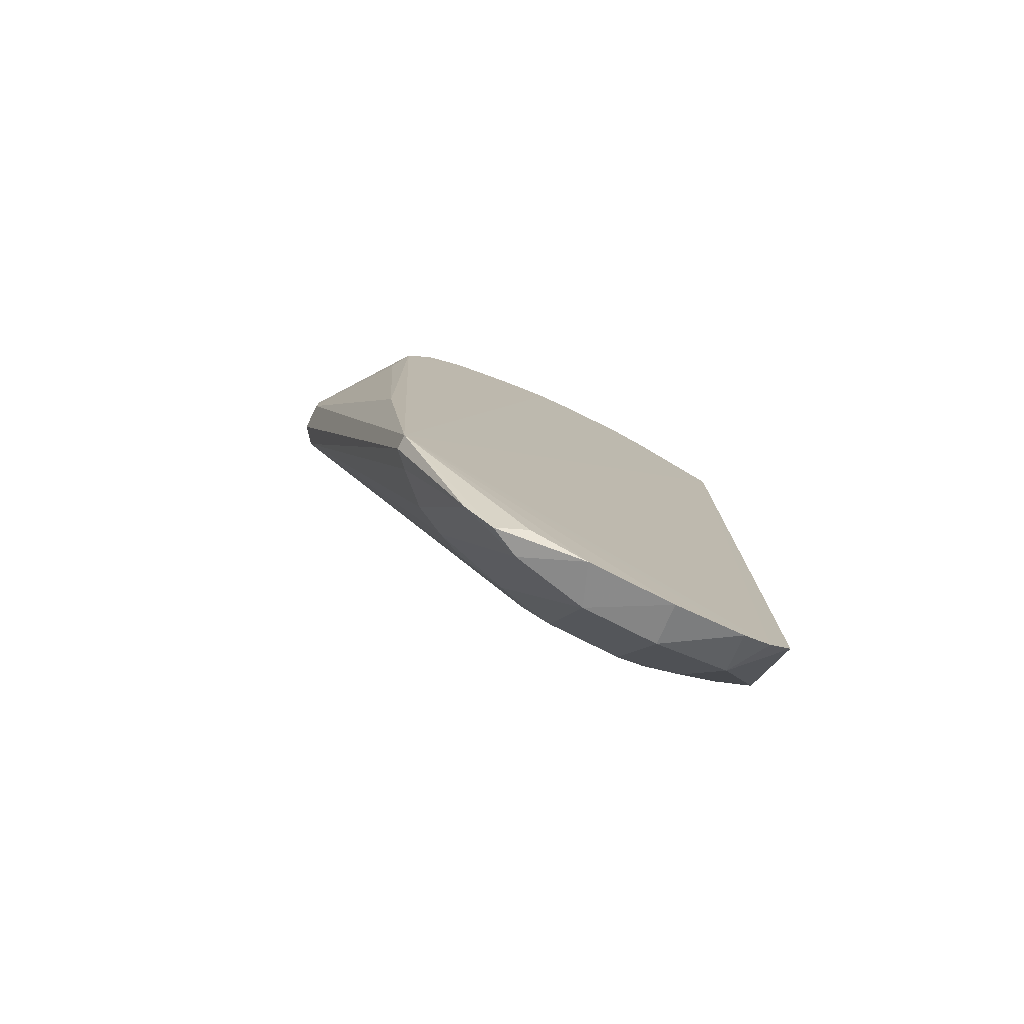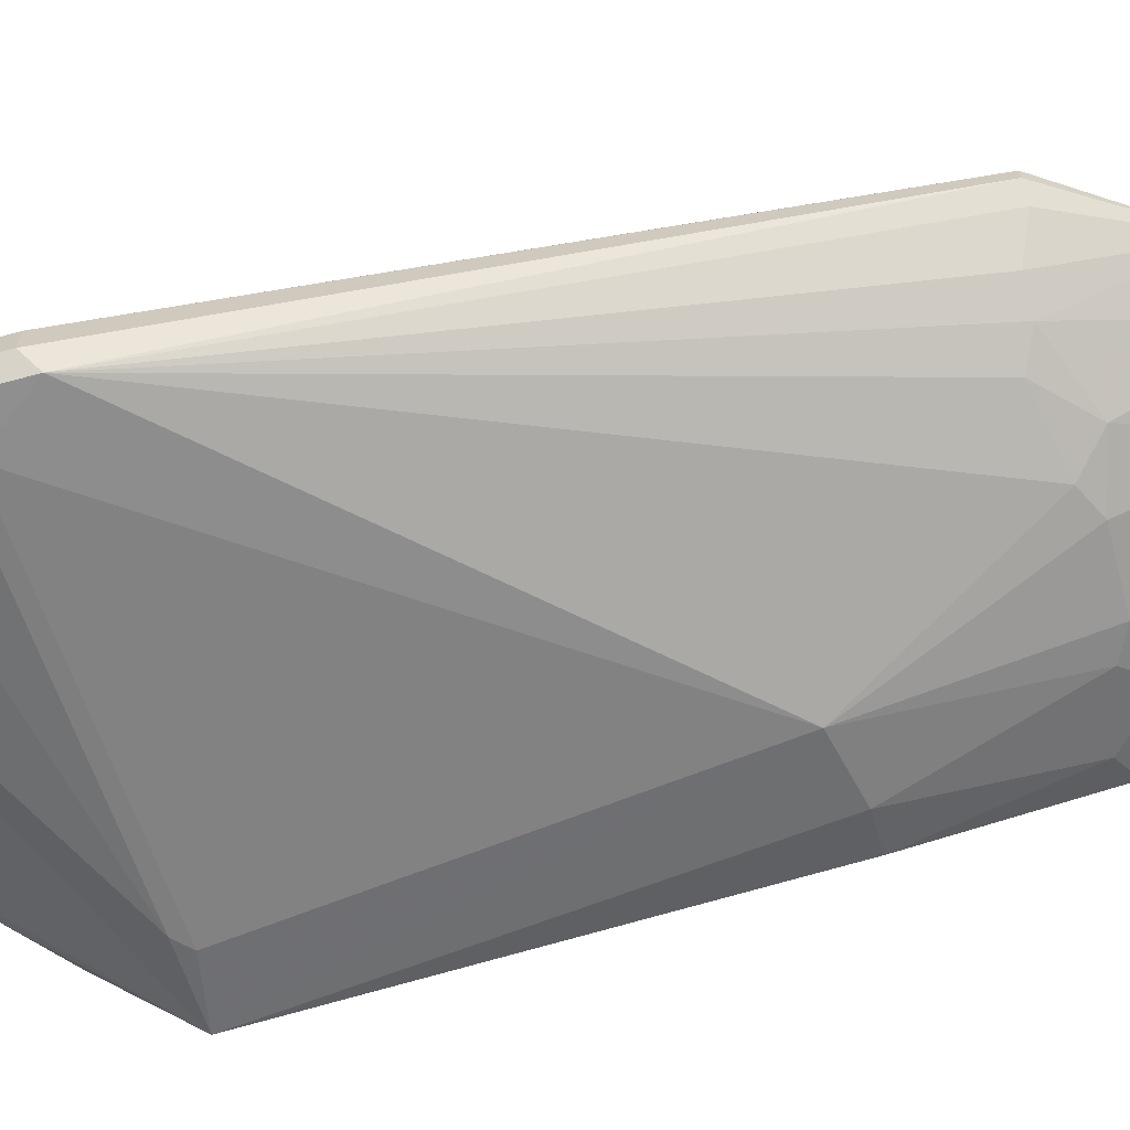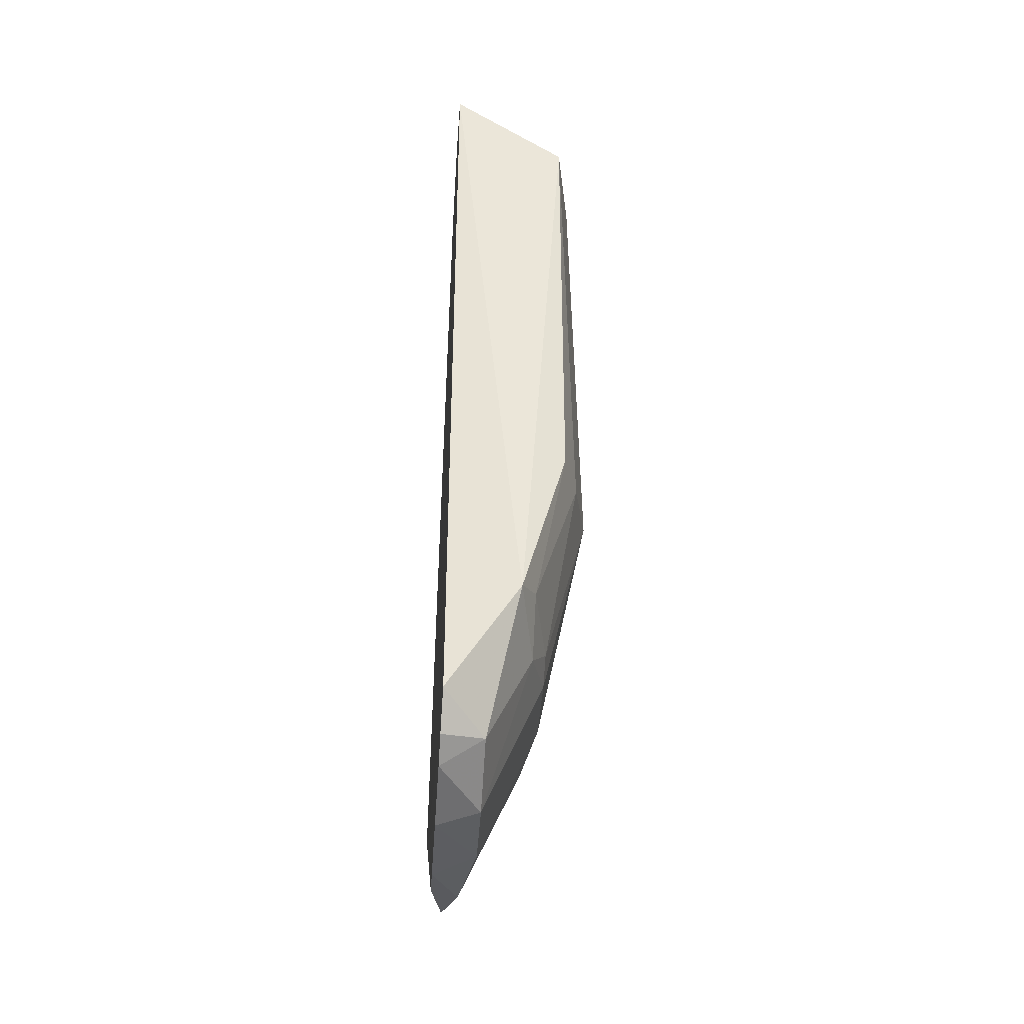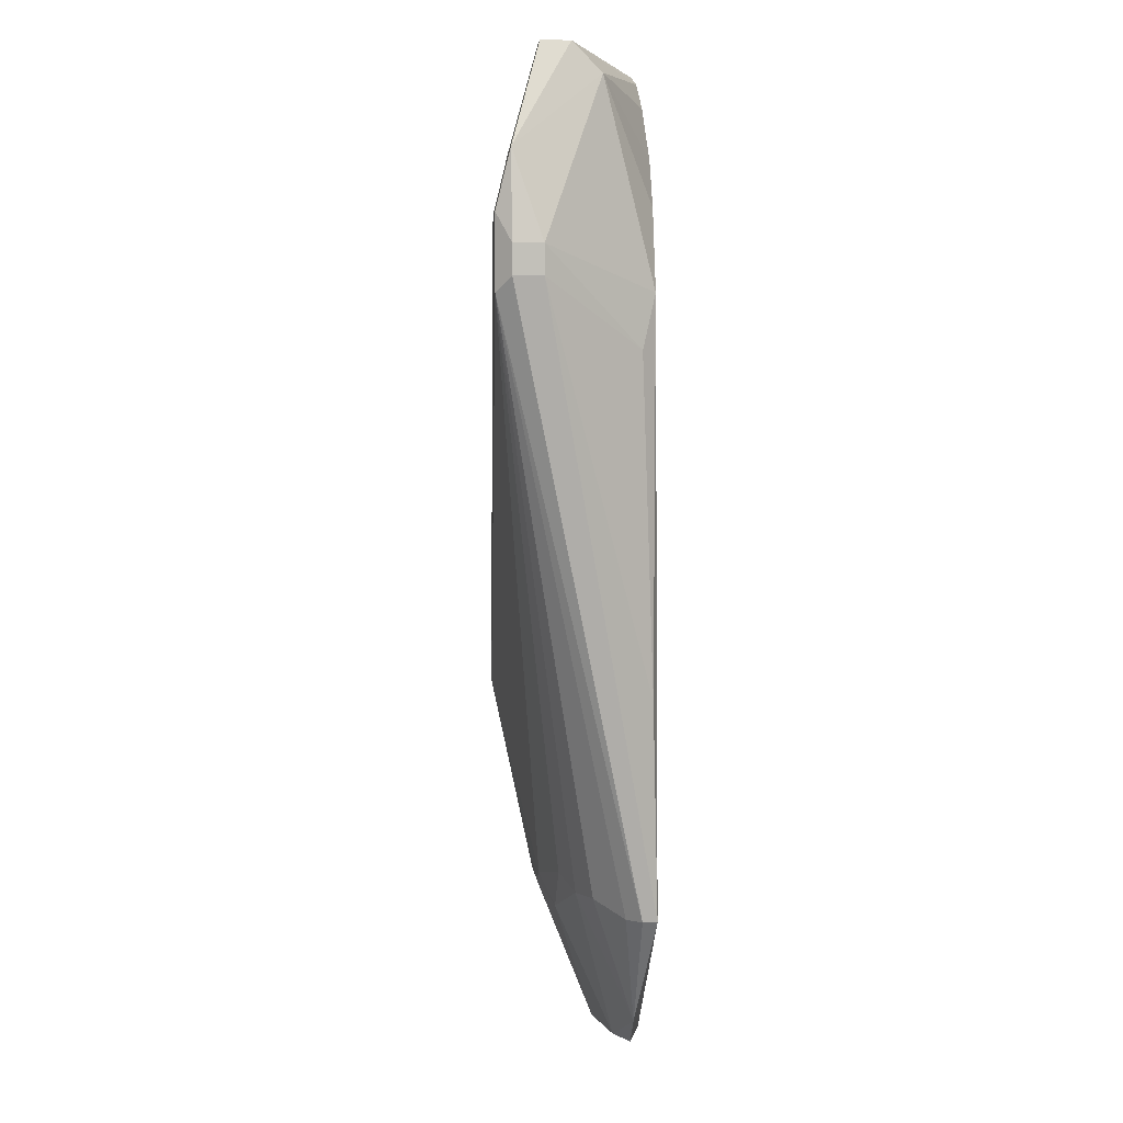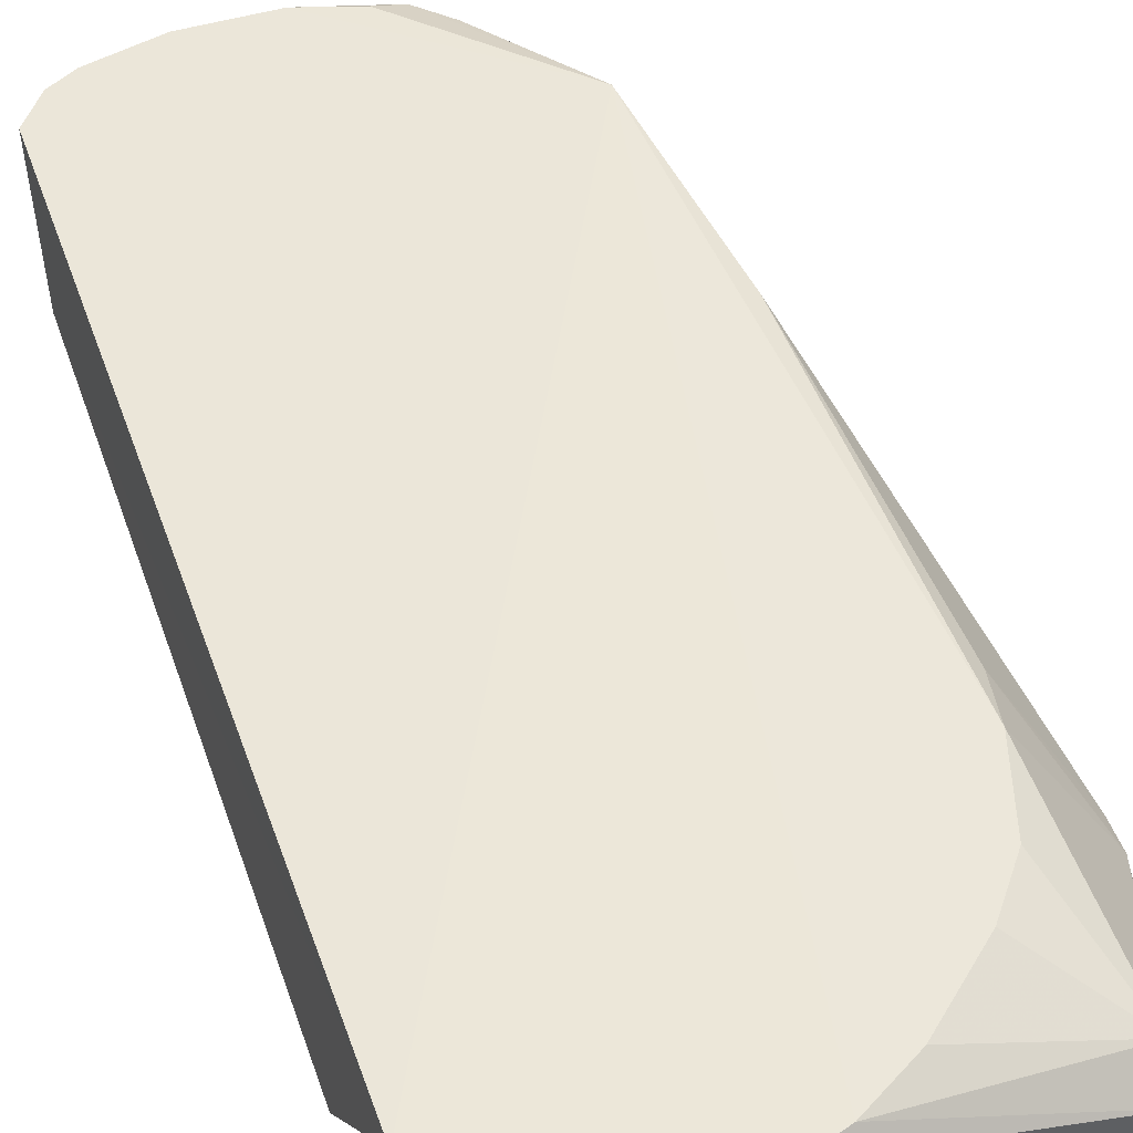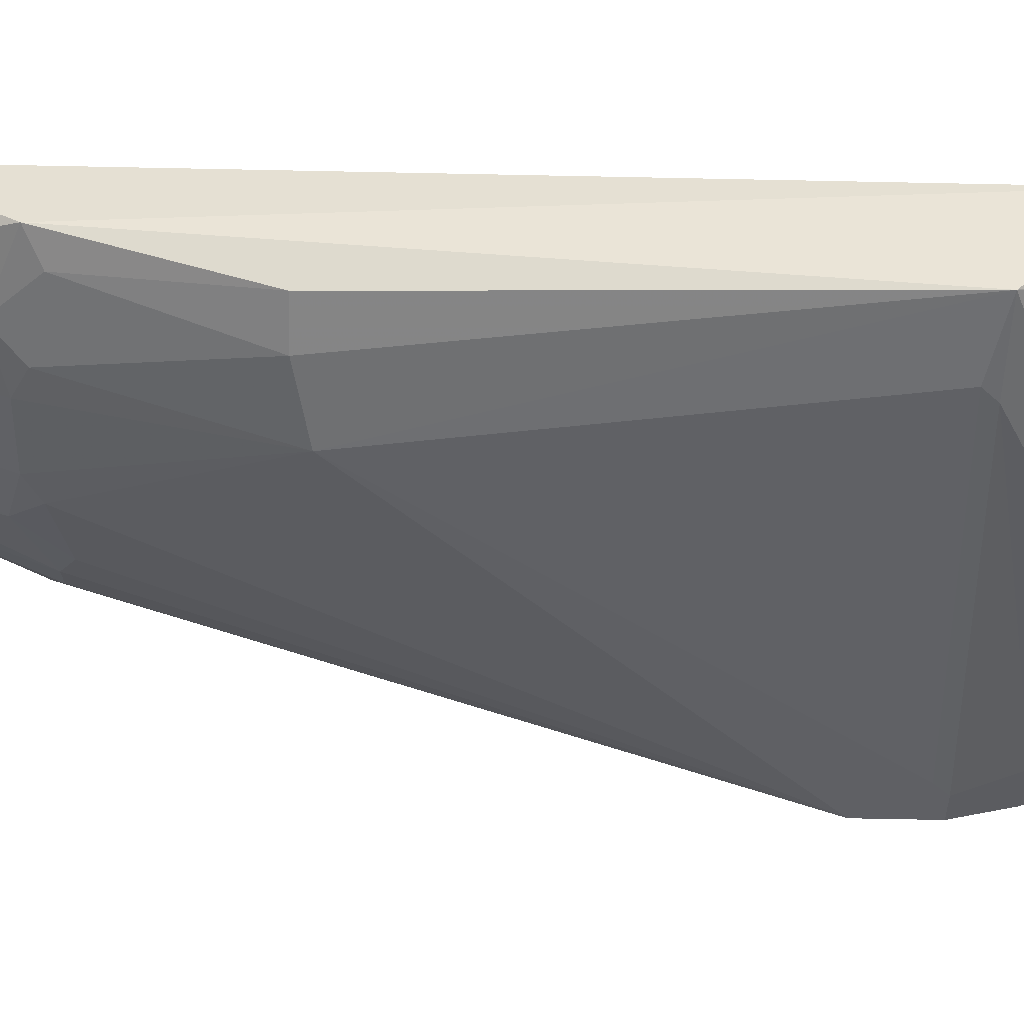
<metadata>
{"format":"obj","ext":"obj","renderer":"f3d","projection":"perspective","resolution":1024,"background":"white","views":[{"elev":-78.9,"azim":153.4,"up":"+Z"},{"elev":-65.4,"azim":105.4,"up":"+Y"},{"elev":-42.6,"azim":-93.8,"up":"+Z"},{"elev":3.6,"azim":85.2,"up":"+Z"},{"elev":49.1,"azim":-19.4,"up":"+Y"},{"elev":-43.4,"azim":-91.7,"up":"+Y"}]}
</metadata>
<code>
v -0.01071 -0.02121 -0.07051
v 0.03559 -0.03305 0.01107
v 0.03559 -0.03608 0.01107
v -0.01658 -0.0212 0.02322
v -0.0114 -0.03456 -0.0359
v 0.02497 -0.02092 -0.05562
v 0.02113 -0.02145 0.02047
v -0.01747 -0.03305 0.01258
v 0.009814 -0.03002 -0.05713
v 0.02952 -0.03305 0.03077
v -0.01747 -0.0285 -0.0541
v 0.03407 -0.03759 0.006524
v -0.003289 -0.02127 0.03158
v -0.003823 -0.03608 -0.03438
v 0.02777 -0.02164 0.007014
v 0.003759 -0.02547 -0.07078
v -0.01629 -0.02129 -0.06563
v 0.03104 -0.03759 0.0141
v 0.02952 -0.02698 0.02774
v 0.0174 -0.02244 -0.06774
v -0.003823 -0.03153 -0.05562
v -0.009878 -0.03456 0.01107
v 0.02042 -0.02698 -0.0541
v -0.0114 -0.02547 -0.06774
v 0.006791 -0.03153 -0.0541
v 0.02649 -0.03305 0.03077
v 0.00834 -0.02128 0.03003
v -0.01595 -0.03305 -0.0359
v 0.02754 -0.02173 -0.03299
v 0.005405 -0.02121 -0.07197
v 0.02497 -0.02244 -0.05562
v 0.02952 -0.03002 0.03077
v 0.01436 -0.03002 -0.05257
v 0.03407 -0.03608 0.02017
v -0.007617 -0.02128 0.03004
v 0.01133 -0.02396 -0.07078
v -0.003823 -0.02547 -0.07078
v 0.03559 -0.03608 0.008031
v -0.008367 -0.03456 0.01258
v -0.009878 -0.03002 -0.05713
v 0.02908 -0.02305 0.001393
v 0.03559 -0.03305 0.008031
v 0.02952 -0.03759 0.01258
v 0.0174 -0.0285 -0.0541
v 0.003759 -0.03153 -0.05562
v 0.02952 -0.03608 0.02017
v 0.02504 -0.02161 0.01544
v -0.003425 -0.02118 -0.07215
v 0.003994 -0.02129 0.03142
v 0.01124 -0.02126 -0.07014
v 0.02346 -0.02396 -0.05562
v -0.0136 -0.02122 -0.06898
v 0.01408 -0.02137 0.02664
v -0.006845 -0.03153 -0.0541
v -0.01443 -0.03002 -0.05257
v -0.01042 -0.02132 0.02835
v 0.03407 -0.03759 0.0141
v 0.01436 -0.02244 -0.07078
f 30 50 58
f 8 4 11
f 8 5 14
f 6 7 15
f 11 4 17
f 2 15 19
f 8 14 22
f 11 17 24
f 12 14 25
f 10 13 26
f 6 4 27
f 7 6 27
f 4 13 27
f 5 8 28
f 8 11 28
f 6 15 29
f 20 6 31
f 19 27 32
f 25 9 33
f 12 25 33
f 3 2 34
f 2 19 34
f 10 26 34
f 32 10 34
f 19 32 34
f 13 4 35
f 8 26 35
f 26 13 35
f 9 16 36
f 16 30 36
f 16 21 37
f 24 1 37
f 2 3 38
f 3 12 38
f 31 6 38
f 12 31 38
f 8 22 39
f 26 8 39
f 11 24 40
f 37 21 40
f 24 37 40
f 15 2 41
f 29 15 41
f 29 41 42
f 6 29 42
f 2 38 42
f 38 6 42
f 41 2 42
f 14 12 43
f 12 18 43
f 22 14 43
f 39 22 43
f 18 39 43
f 23 12 44
f 20 23 44
f 12 33 44
f 33 9 44
f 9 36 44
f 36 20 44
f 16 9 45
f 14 21 45
f 21 16 45
f 9 25 45
f 25 14 45
f 18 34 46
f 34 26 46
f 39 18 46
f 26 39 46
f 15 7 47
f 7 19 47
f 19 15 47
f 1 6 48
f 6 30 48
f 30 16 48
f 16 37 48
f 37 1 48
f 13 10 49
f 27 13 49
f 10 32 49
f 32 27 49
f 30 6 50
f 12 23 51
f 23 20 51
f 31 12 51
f 20 31 51
f 4 6 52
f 6 1 52
f 17 4 52
f 1 24 52
f 24 17 52
f 19 7 53
f 7 27 53
f 27 19 53
f 14 5 54
f 21 14 54
f 40 21 54
f 40 54 55
f 5 28 55
f 28 11 55
f 11 40 55
f 54 5 55
f 4 8 56
f 35 4 56
f 8 35 56
f 12 3 57
f 18 12 57
f 3 34 57
f 34 18 57
f 6 20 58
f 20 36 58
f 36 30 58
f 50 6 58

</code>
